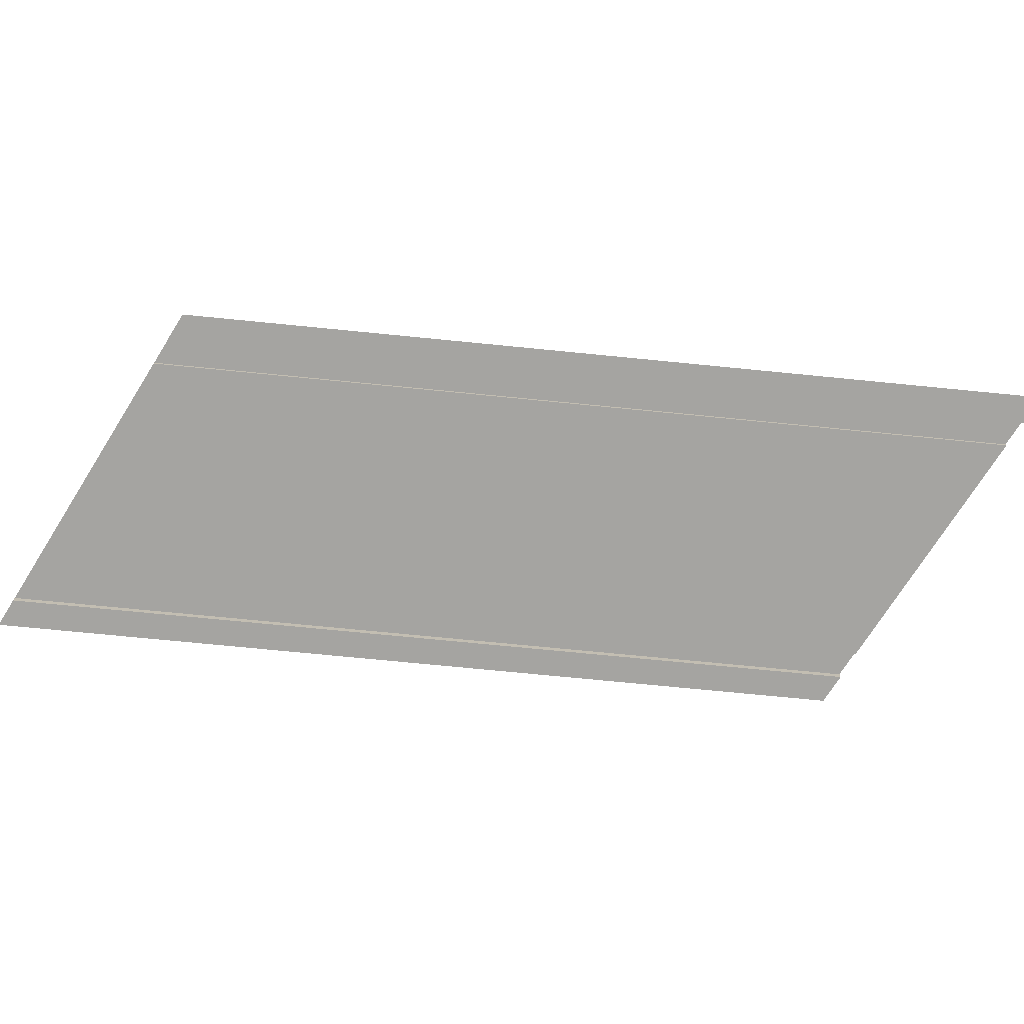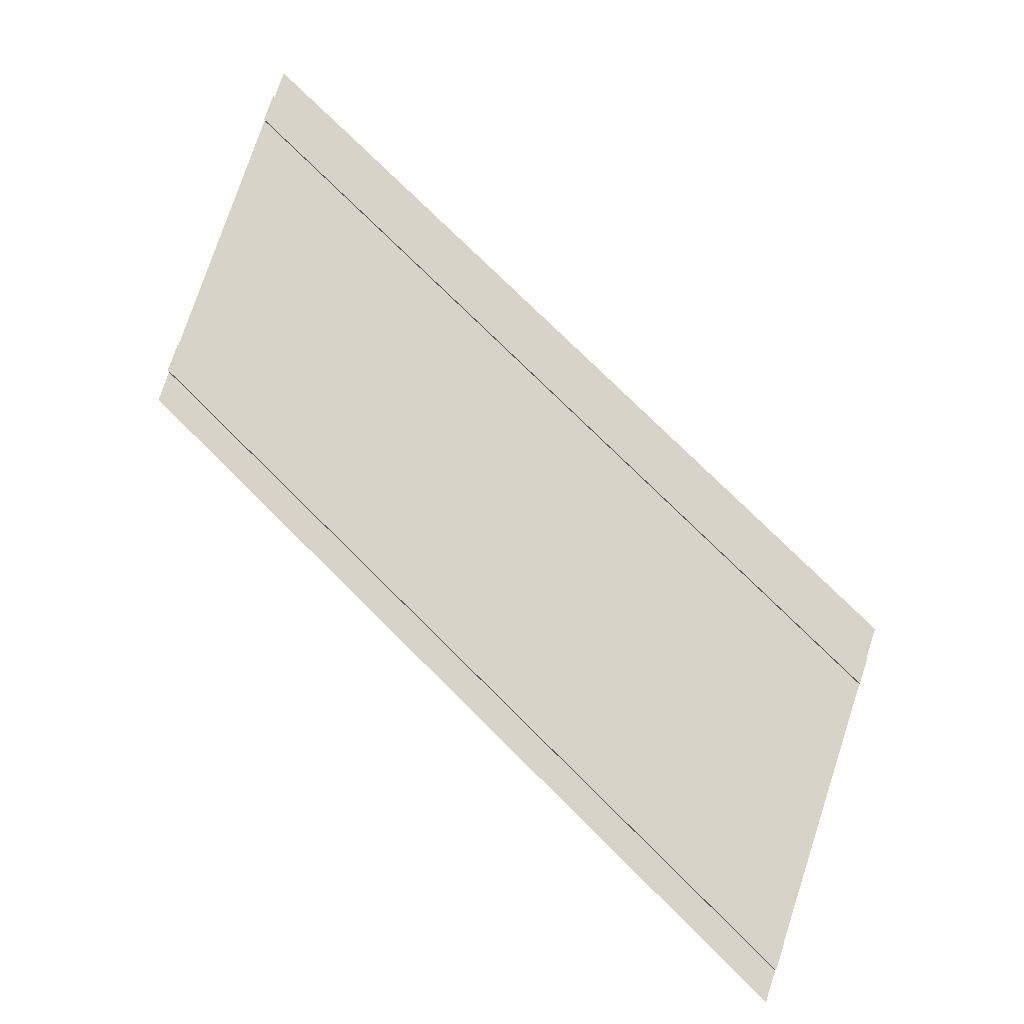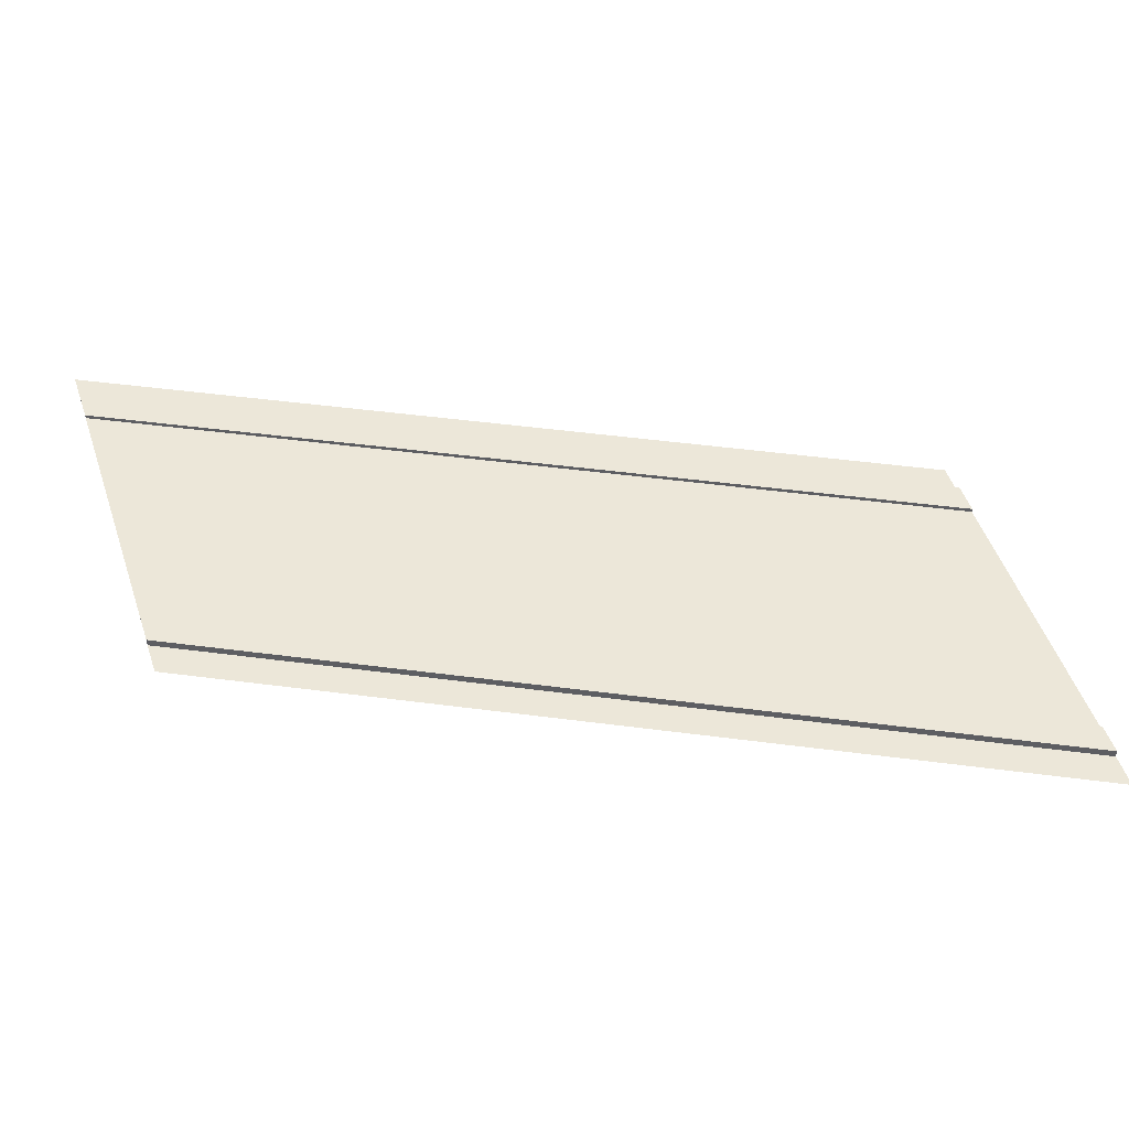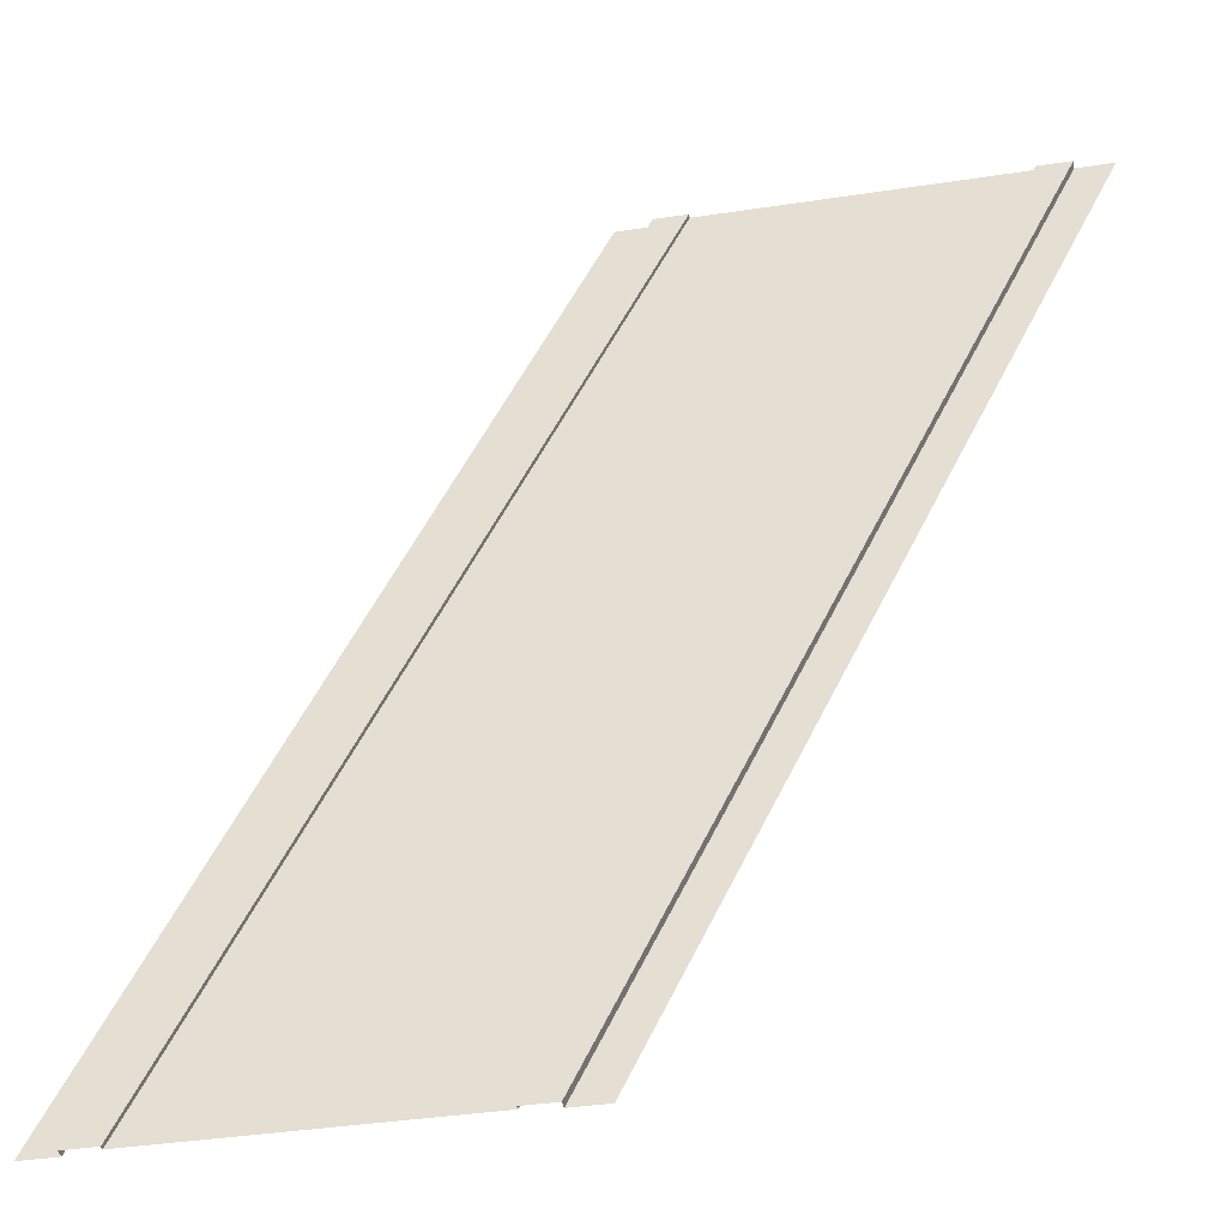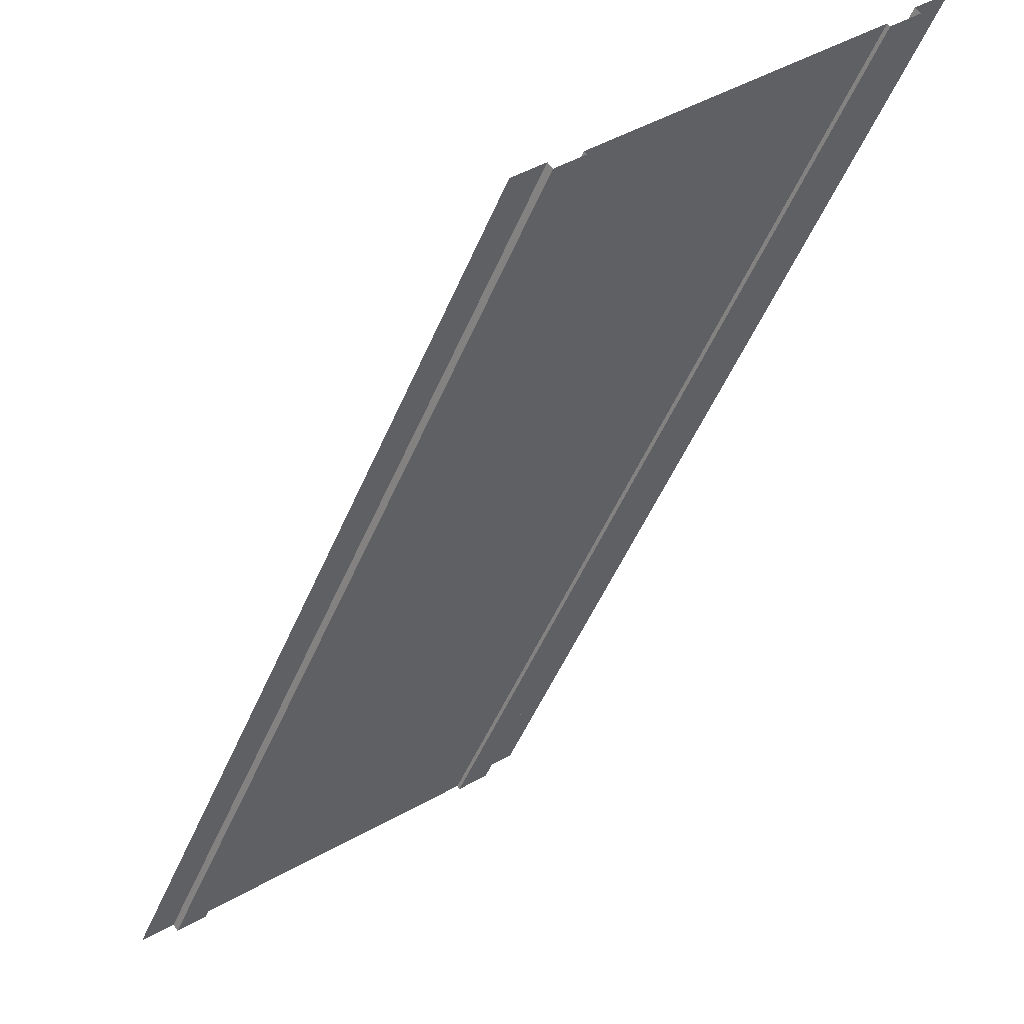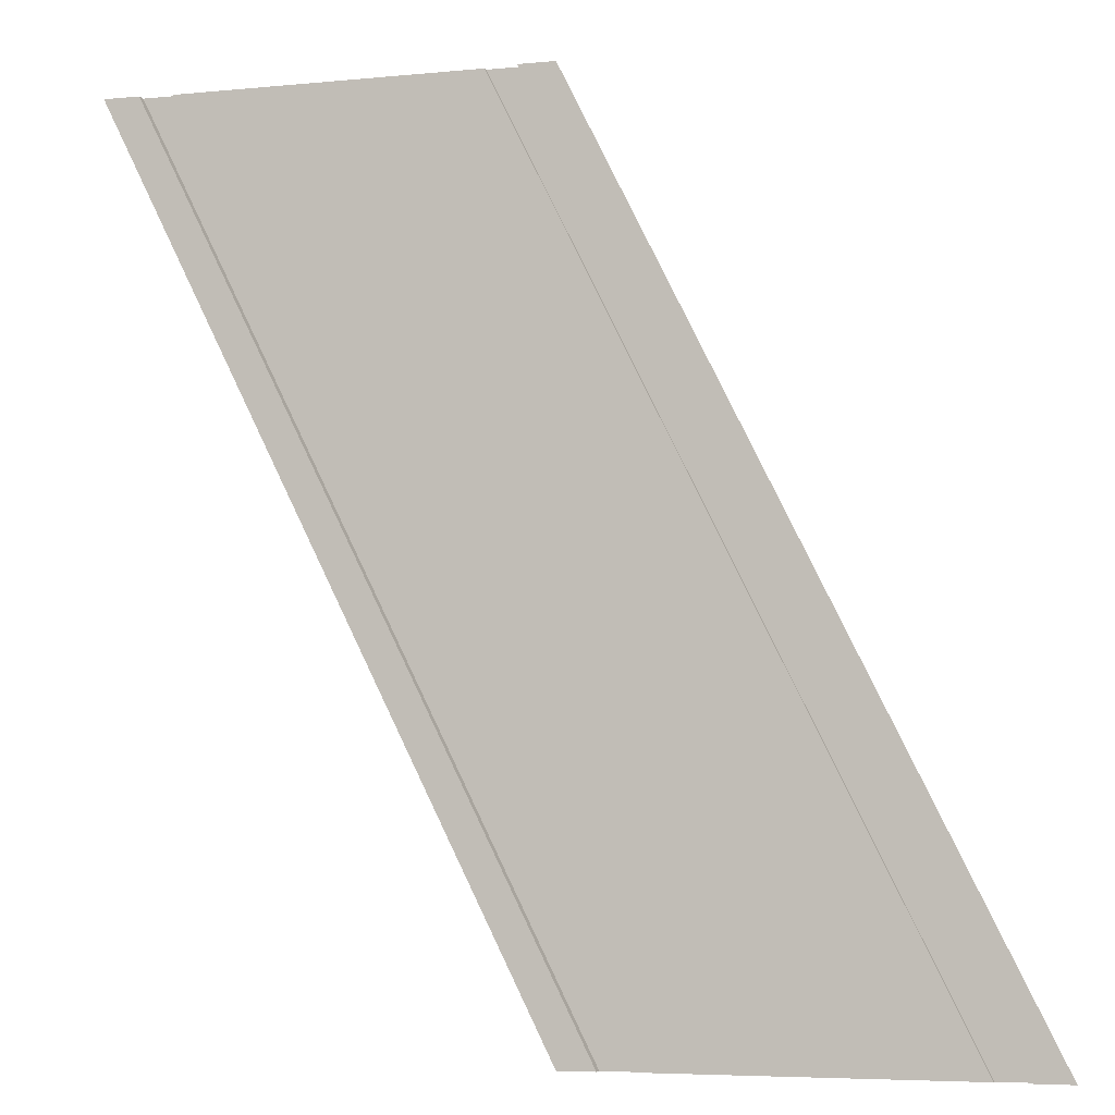
<metadata>
{"format":"obj","ext":"obj","renderer":"f3d","projection":"perspective","resolution":1024,"background":"white","views":[{"elev":-73.2,"azim":57.8,"up":"+Y"},{"elev":76.6,"azim":108.2,"up":"+Y"},{"elev":49.9,"azim":-108.4,"up":"+Y"},{"elev":-39.5,"azim":-169.3,"up":"+Z"},{"elev":52.6,"azim":149.5,"up":"+Z"},{"elev":-5.5,"azim":17.2,"up":"+Z"}]}
</metadata>
<code>
g roadStraightSkew
v -9.183 0 3.61e-15
v -19.18 1.603e-30 20
v -10 0 0
v -20 1.603e-30 20
v 0 0 0
v -10 1.603e-30 20
v -0.8165 0 3.61e-15
v -10.82 1.603e-30 20
v -8.451 0.2 0
v -18.45 0.2 20
v -9.183 0.2 3.61e-15
v -19.18 0.2 20
v -8.451 0.1 0
v -18.45 0.1 20
v -0.8165 0.2 3.61e-15
v -10.82 0.2 20
v -1.549 0.2 0
v -11.55 0.2 20
v -1.549 0.1 0
v -11.55 0.1 20
f 2 1 3
f 3 4 2
f 6 5 7
f 7 8 6
f 10 9 11
f 11 12 10
f 13 9 10
f 10 14 13
f 11 1 2
f 2 12 11
f 7 15 16
f 16 8 7
f 16 15 17
f 17 18 16
f 17 19 20
f 20 18 17
f 20 19 13
f 13 14 20

</code>
